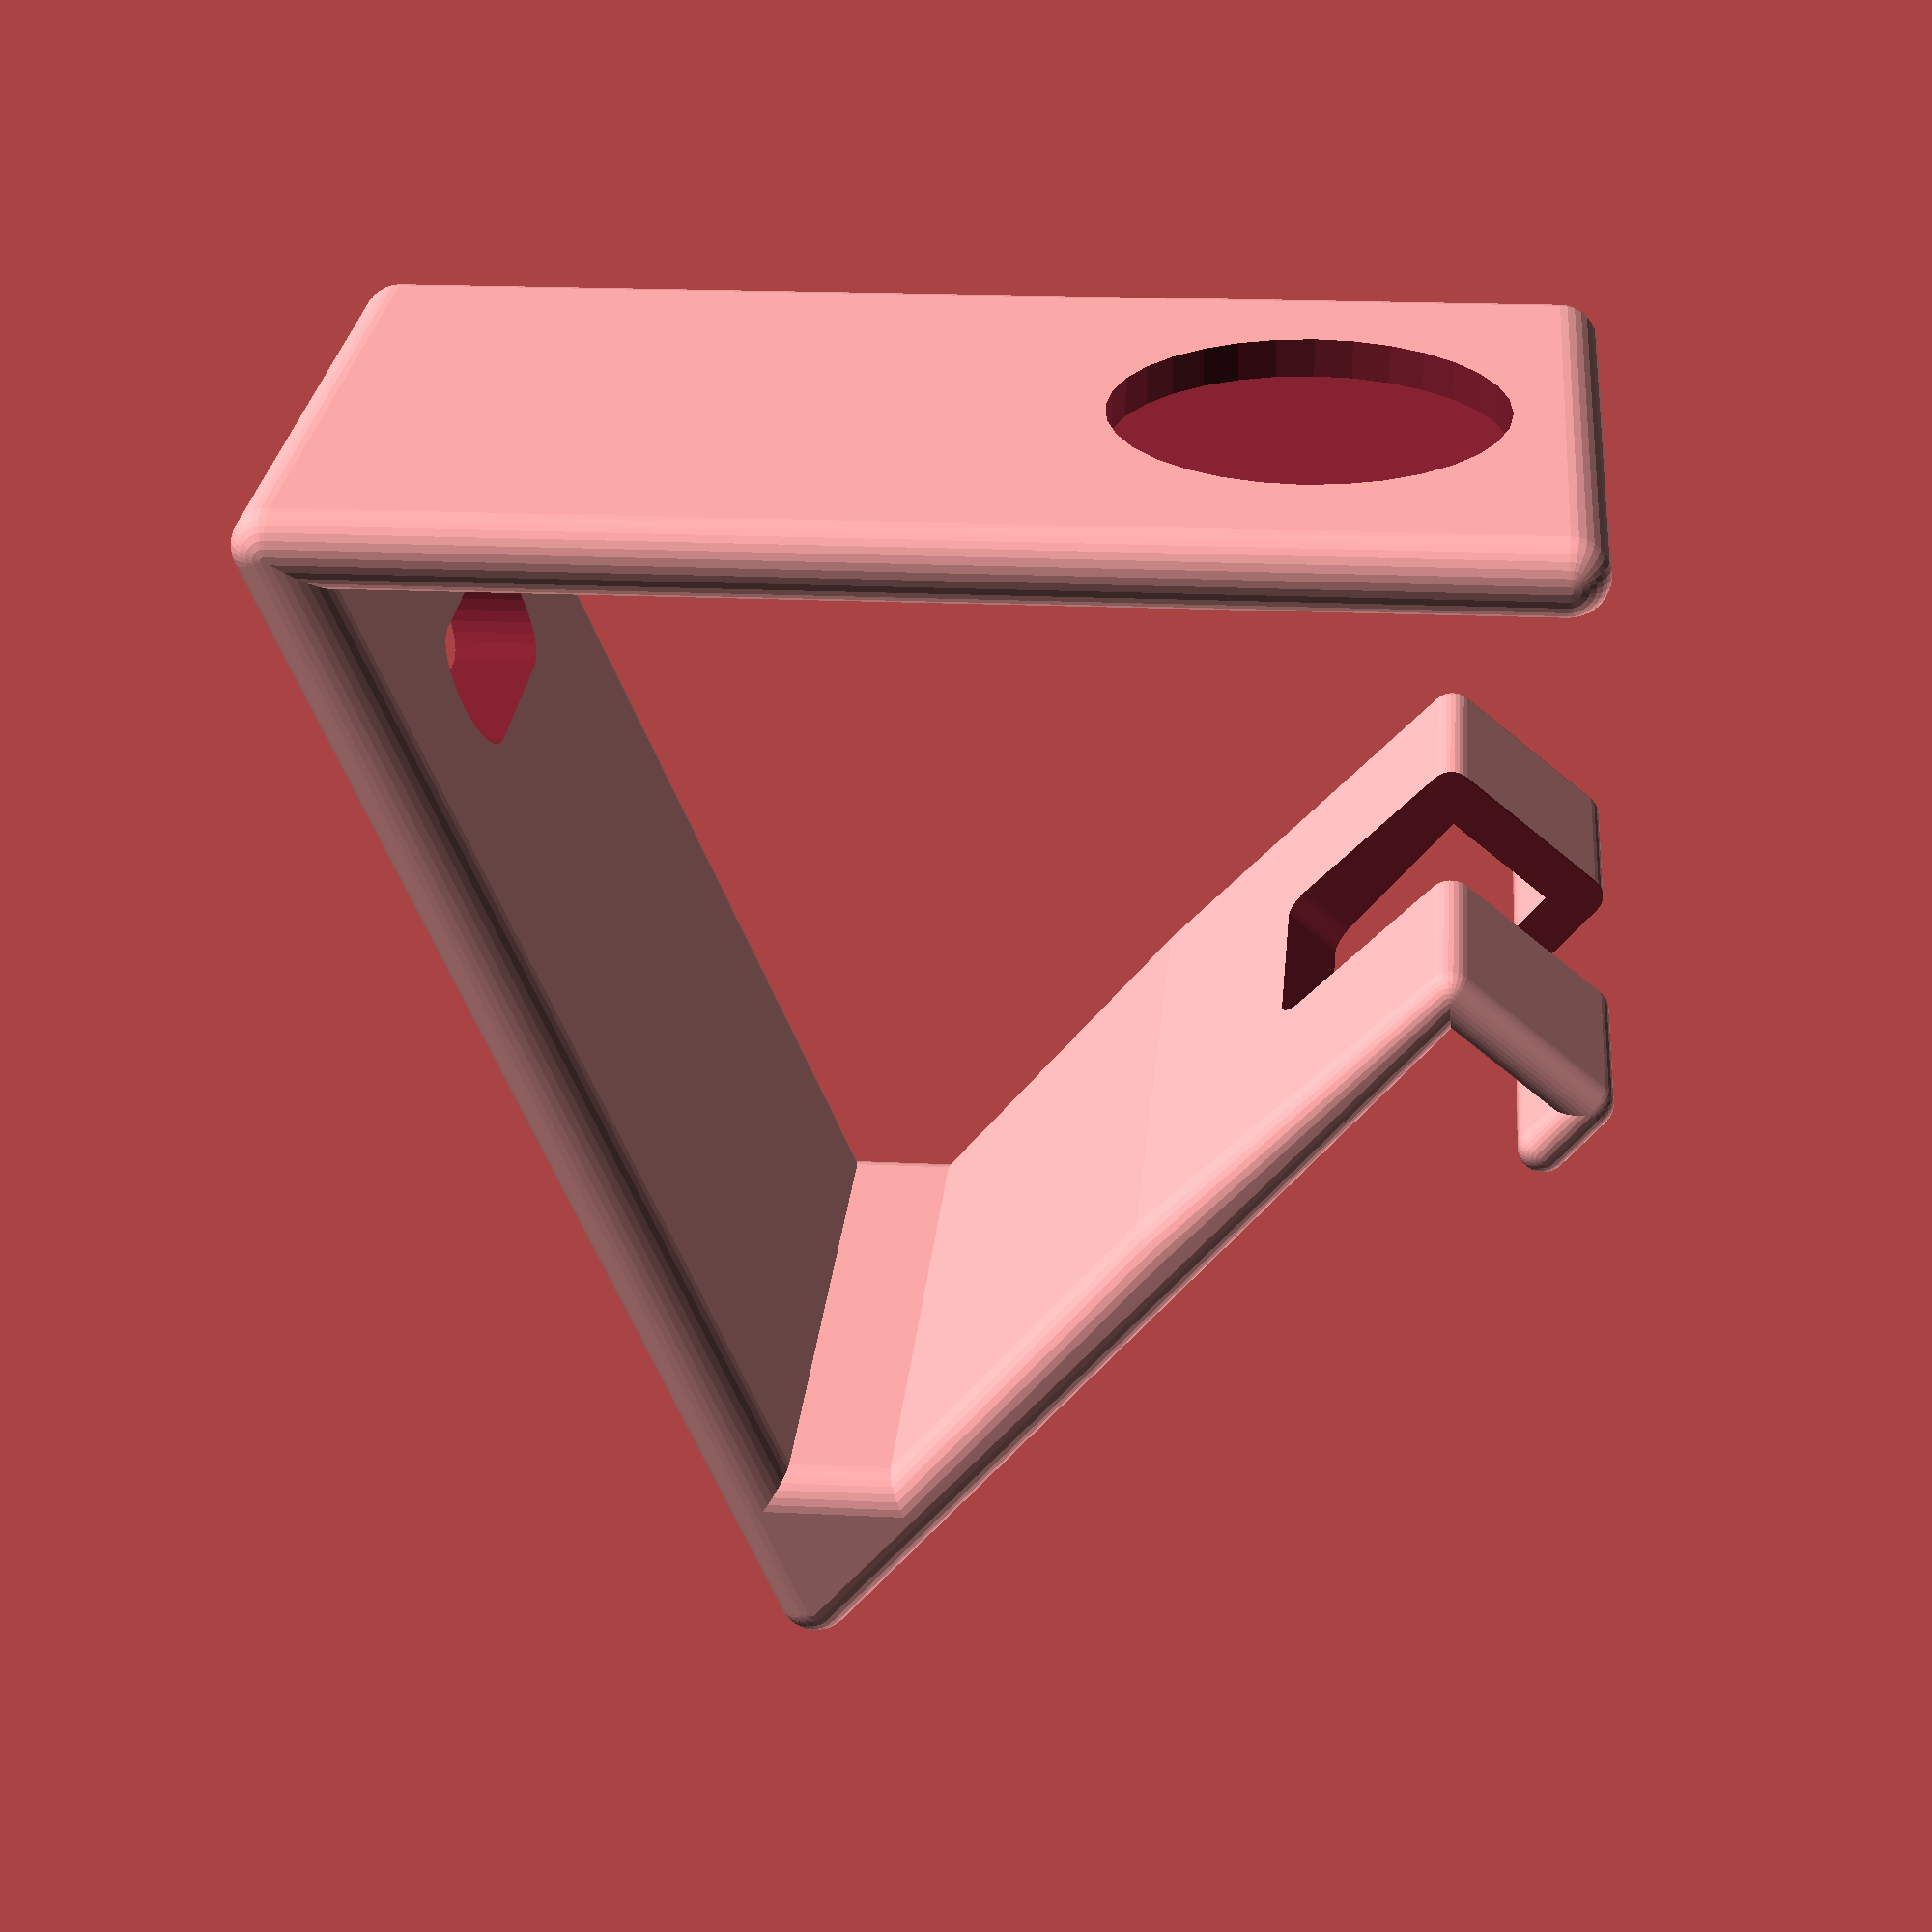
<openscad>
$fn= $preview ? 32 : 96;        // render more accurately than preview

// =============================
// ===== ADJUSTABLE VALUES =====
// =============================
height = 125;                   // total height of model
width = 70;                     // z-dimension of initial block
baseThickness = 8;              // thickness of main
backAngle = 22.5;               // angle of back off vertical
frontAngle = 40;                // angle at front off vertical
rackHeight = 45;                // height of bottom of rack
rackWidth = 13;                 // width of rack
rackThickness = 5;              // thickness of rack
braceHeight = 12;               // height of supporting brace at apex
washerRadius = 20;              // radius of washer used for weight
washerDepth = 6;                // total thickness of washers
washerFromFront = 5;            // distance of washer from front of stand

// =============================
// ===== CALCULATED VALUES =====
// =============================
z = width - baseThickness;   // z-dimension of block
y = height - baseThickness;  // y-dimension of initial block, compensating for hull
x = y * tan(backAngle) + (y - rackHeight) * tan(frontAngle) + rackWidth;  // base length
braceHeightBase = braceHeight/cos(backAngle);  // length along back brace of apex triangle
braceHeightRack = braceHeight/cos(frontAngle);  // length along front (rack) brace of apex triangle


rotate([90, 0, 0]) translate([baseThickness/2, baseThickness/2, baseThickness/2])  // Adjust to put model at origin
difference(){

    union(){

        // Back
        rotate([0, 0, -backAngle]){
            hull(){
                translate([0, 0, 0]) sphere(baseThickness/2);
                translate([0, 0, z]) sphere(baseThickness/2);
                translate([0, y/cos(backAngle), 0]) sphere(baseThickness/2);
                translate([0, y/cos(backAngle), z]) sphere(baseThickness/2);
            }
        }

        // Front
        // Calculate length of front from apex to bottom of rack
        frontLength = (y-rackHeight-baseThickness/2+rackThickness/2)/cos(frontAngle) + (baseThickness+rackThickness)*tan(frontAngle)/2;
        translate([y * tan(backAngle), y, 0]){
            rotate([0, 0, 180+frontAngle]){
                hull(){
                    translate([0, 0, 0]) sphere(baseThickness/2);
                    translate([0, 0, z]) sphere(baseThickness/2);
                    // Next 4 lines gradually narrow diameter of rack support to diameter of rack
                    translate([0, (y-rackHeight)/cos(frontAngle)/2+braceHeightBase*cos(frontAngle), 0])
                        sphere(baseThickness/2);
                    translate([0, (y-rackHeight)/cos(frontAngle)/2+braceHeightBase*cos(frontAngle), z])
                        sphere(baseThickness/2);
                    translate([-(baseThickness-rackThickness)/2, frontLength, -(baseThickness-rackThickness)/2])
                        sphere(rackThickness/2);
                    translate([-(baseThickness-rackThickness)/2, frontLength, z + (baseThickness-rackThickness)/2])
                        sphere(rackThickness/2);
                    // Substitute these for previous 4 lines to have consistent diameter
                    // translate([0, frontLength-(baseThickness-rackThickness)/2, 0]) sphere(baseThickness/2);
                    // translate([0, frontLength-(baseThickness-rackThickness)/2, z]) sphere(baseThickness/2);
                }
            }
        }

        // Interior triangle brace at apex
        translate([y * tan(backAngle), y, 0]) {
            hull(){
                translate([0, 0, 0]) sphere(baseThickness/2);
                translate([-braceHeightBase*sin(backAngle), -braceHeightBase*cos(backAngle), 0])
                    sphere(baseThickness/2);
                translate([braceHeightRack*sin(frontAngle), -braceHeightRack*cos(frontAngle), 0])
                    sphere(baseThickness/2);
                translate([0, 0, z])
                    sphere(baseThickness/2);
                translate([-braceHeightBase*sin(backAngle), -braceHeightBase*cos(backAngle), z])
                    sphere(baseThickness/2);
                translate([braceHeightRack*sin(frontAngle), -braceHeightRack*cos(frontAngle), z])
                    sphere(baseThickness/2);
            }
        }

        // Bottom
        hull(){
            translate([0, 0, 0]) sphere(baseThickness/2);
            translate([x, 0, 0]) sphere(baseThickness/2);
            translate([x, 0, z]) sphere(baseThickness/2);
            translate([0, 0, z]) sphere(baseThickness/2);
        }

        // Rack
        /* translate([0, 0, 0]) color("red", .5) cube([x, rackHeight, z]); */
        translate([y * tan(backAngle), y, 0]){
            rotate([0, 0, frontAngle - 90]){
                translate([frontLength, (baseThickness-rackThickness)/2, (baseThickness-rackThickness)/2]){
                    rotate([0, 0, 90]){
                        // Rack bottom
                        hull(){
                            translate([0, 0, rackThickness-baseThickness])
                                sphere(rackThickness/2);
                            translate([rackWidth + rackThickness, 0, rackThickness-baseThickness])
                                sphere(rackThickness/2);
                            translate([rackWidth + rackThickness, 0, z])
                                sphere(rackThickness/2);
                            translate([0, 0, z])
                                sphere(rackThickness/2);
                        }
                        // Rack front lip
                        translate([rackWidth + rackThickness, 0, 0]){
                            hull(){
                                translate([0, 0, rackThickness-baseThickness])
                                    sphere(rackThickness/2);
                                translate([0, rackWidth/2, rackThickness-baseThickness])
                                    sphere(rackThickness/2);
                                translate([0, rackWidth/2, z])
                                    sphere(rackThickness/2);
                                translate([0, 0, z])
                                    sphere(rackThickness/2);
                            }
                        }
                    }
                }
            }
        }

    }  // END UNION()

    // NOW IN DIFFERENCE()

    // Carve out back hole for cord
    radiushole = 6;
    translate([0, (rackHeight - radiushole + baseThickness)/2, z / 4 + radiushole]) {
        hull(){
            rotate([0, 90, 0]){
                translate([0, 0, 0]) cylinder(h=baseThickness*4, r=radiushole);
                translate([-z/4 - radiushole/2, 0, 0]) cylinder(h=baseThickness*4, r=radiushole);
            }
        }
    }

    // Carve out hole in rack for cord
    translate([y * tan(backAngle) - baseThickness/2, y - baseThickness/2, z / 3])
        rotate([0, 0, frontAngle])
        translate([0, -(y-rackHeight)/cos(frontAngle)-rackThickness, 0]){
            hull(){
                translate([0, 0, 0])
                    sphere(rackThickness/2);
                translate([rackWidth + baseThickness * 2, 0, 0])
                    sphere(rackThickness/2);
                translate([rackWidth + baseThickness * 2, z/3, 0])
                    sphere(rackThickness/2);
                translate([0, z/3, 0])
                    sphere(rackThickness/2);
                translate([0, 0, z/3])
                    sphere(rackThickness/2);
                translate([rackWidth + baseThickness * 2, 0, z/3])
                    sphere(rackThickness/2);
                translate([rackWidth + baseThickness * 2, z/3, z/3])
                    sphere(rackThickness/2);
                translate([0, z/3, z/3])
                    sphere(rackThickness/2);
            }
        }

    // Carve out hole in bottom plate for washers
    translate([x - washerRadius - washerFromFront, 0, z/2])
        rotate([90, 0, 0])
        cylinder(h=washerDepth, r=washerRadius);

}


</openscad>
<views>
elev=242.7 azim=354.7 roll=359.2 proj=p view=solid
</views>
